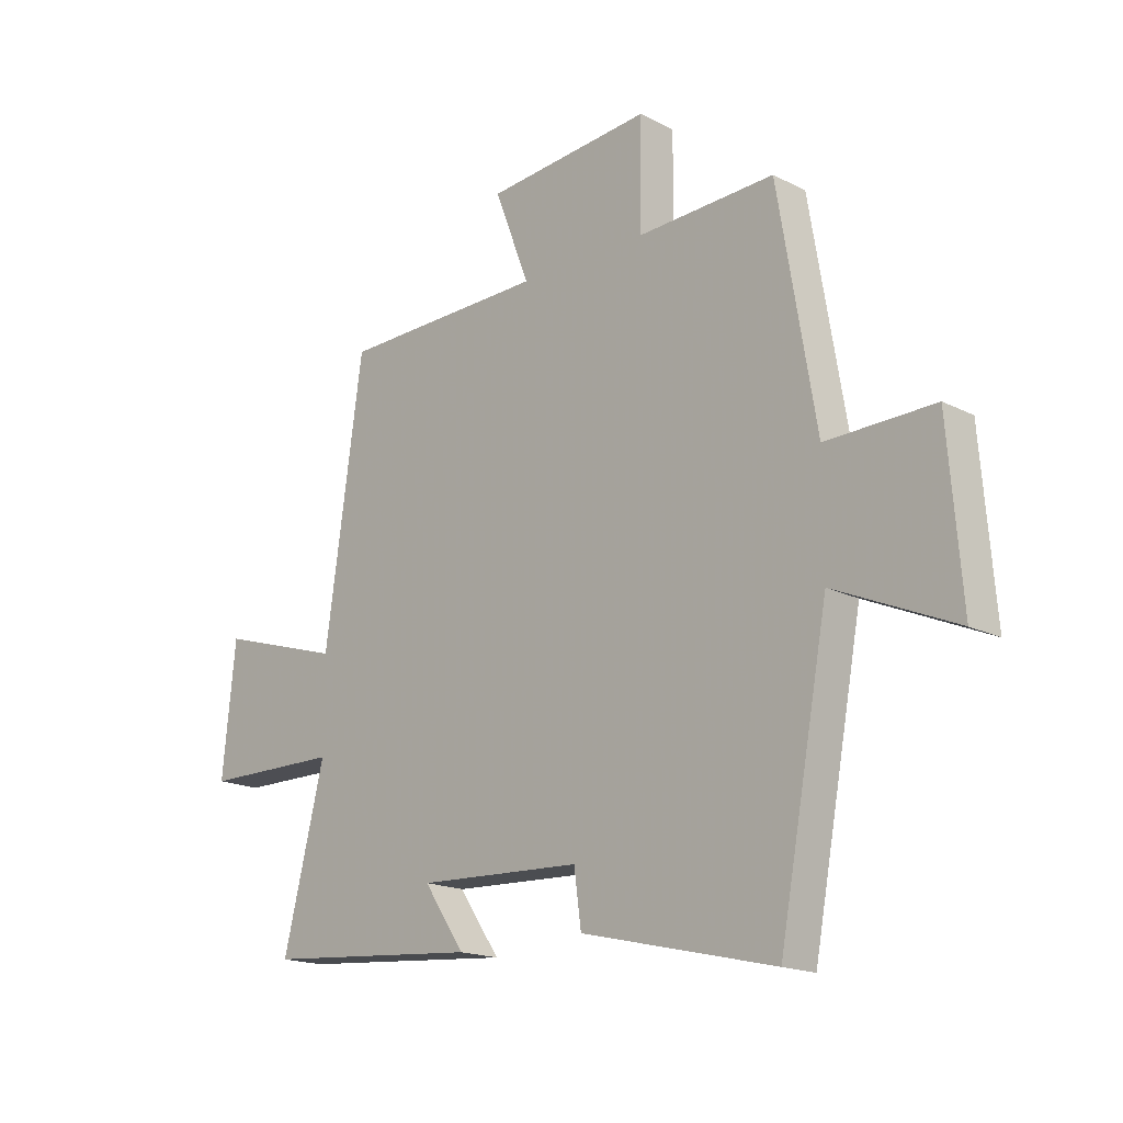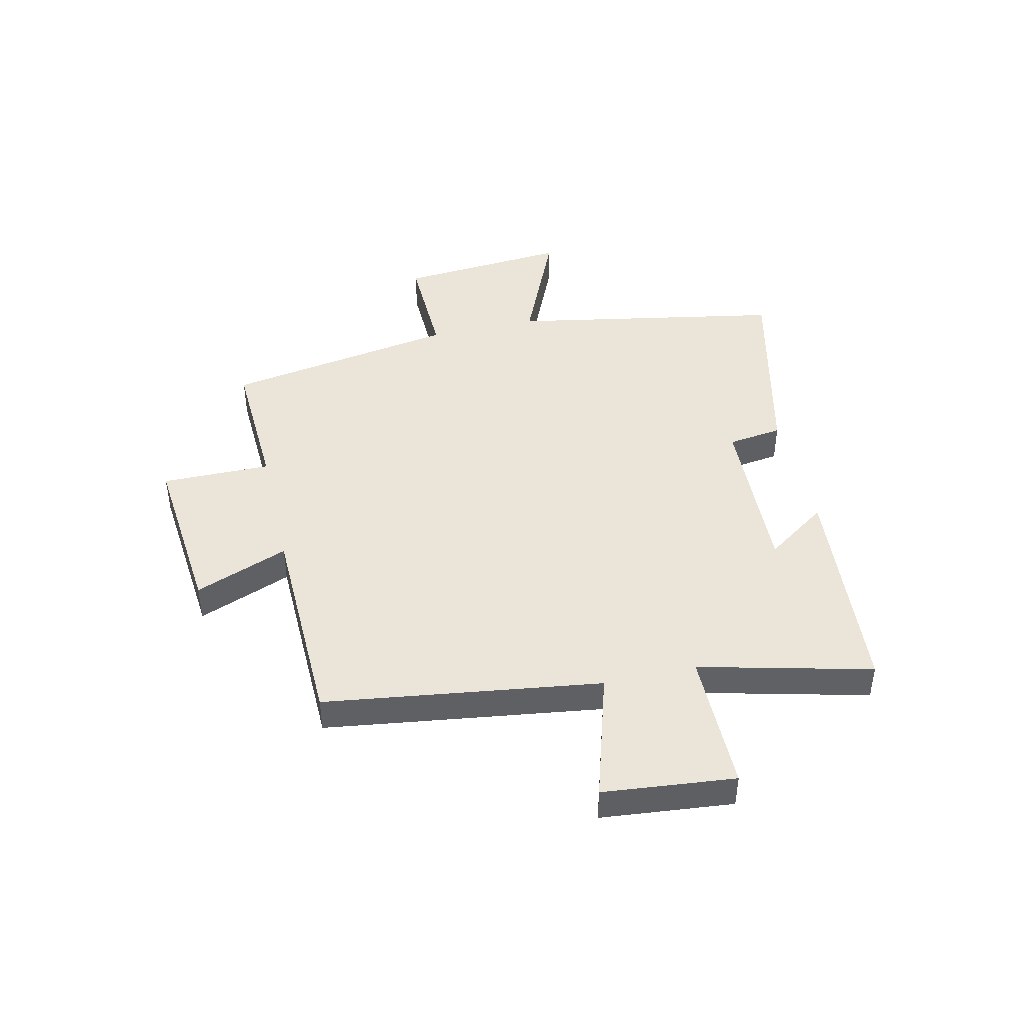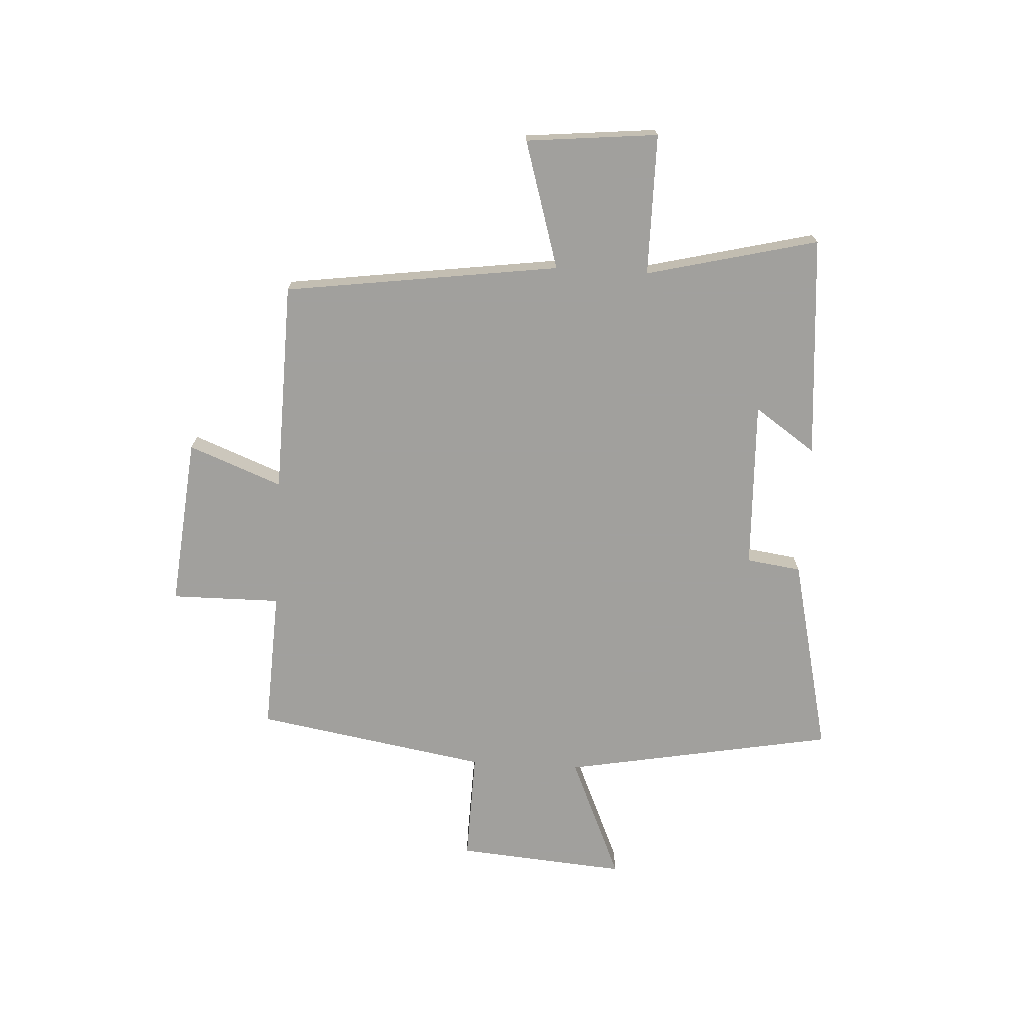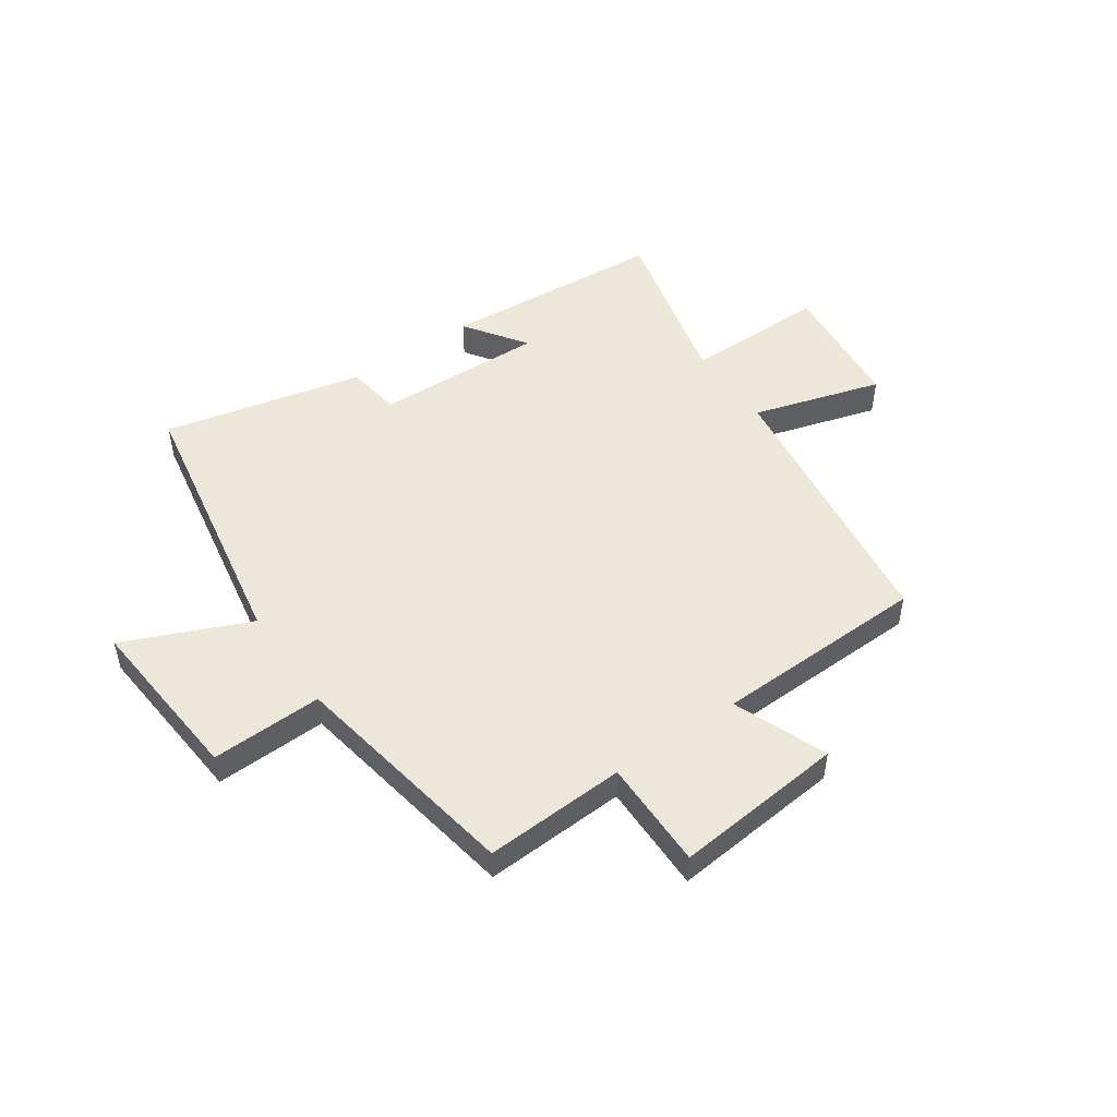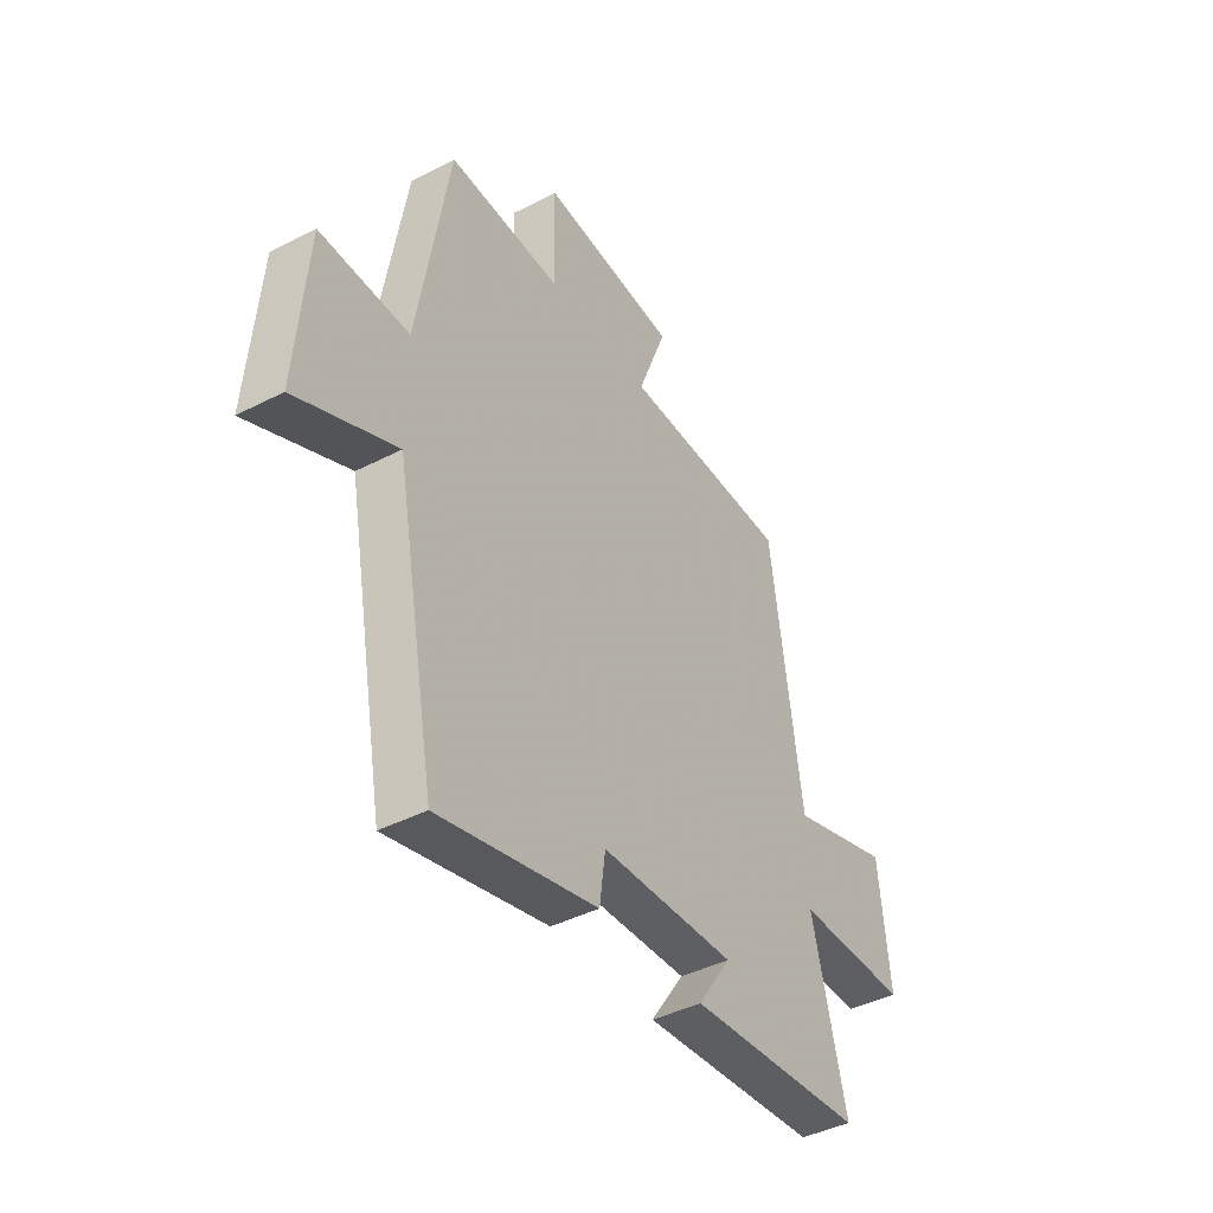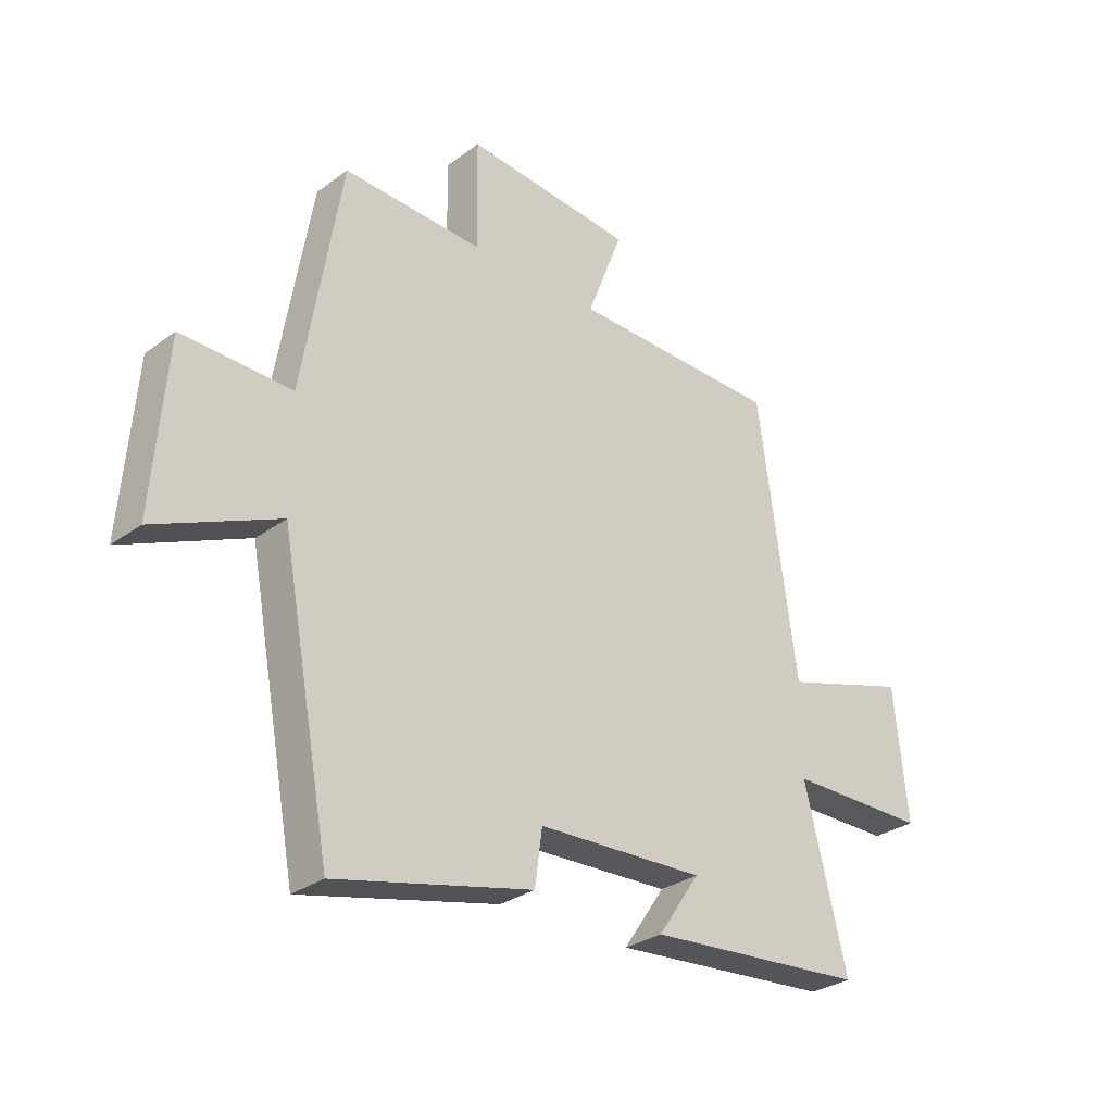
<metadata>
{"format":"obj","ext":"obj","renderer":"f3d","projection":"perspective","resolution":1024,"background":"white","views":[{"elev":-17.4,"azim":-135.4,"up":"+Z"},{"elev":44.5,"azim":77.0,"up":"+Y"},{"elev":-71.7,"azim":86.6,"up":"+Y"},{"elev":50.1,"azim":-35.0,"up":"+Y"},{"elev":-41.8,"azim":-58.1,"up":"+Z"},{"elev":-29.6,"azim":-42.9,"up":"+Z"}]}
</metadata>
<code>
v -0.41 0.07 -0.583
v -0.5 0.07 -0.101
v -0.721 0.07 -0.198
v -0.697 0.07 0.104
v -0.5 0.07 0.099
v -0.431 0.07 0.511
v -0.181 0.07 0.5
v -0.183 0.07 0.694
v 0.119 0.07 0.666
v 0.055 0.07 0.5
v 0.431 0.07 0.492
v 0.5 0.07 0.003
v 0.727 0.07 0.072
v 0.751 0.07 -0.162
v 0.5 0.07 -0.163
v 0.576 0.07 -0.468
v 0.181 0.07 -0.5
v 0.256 0.07 -0.391
v -0.044 0.07 -0.403
v -0.057 0.07 -0.5
v -0.41 0 -0.583
v -0.5 0 -0.101
v -0.721 0 -0.198
v -0.697 0 0.104
v -0.5 0 0.099
v -0.431 0 0.511
v -0.181 0 0.5
v -0.183 0 0.694
v 0.119 0 0.666
v 0.055 0 0.5
v 0.431 0 0.492
v 0.5 0 0.003
v 0.727 0 0.072
v 0.751 0 -0.162
v 0.5 0 -0.163
v 0.576 0 -0.468
v 0.181 0 -0.5
v 0.256 0 -0.391
v -0.044 0 -0.403
v -0.057 0 -0.5
f 19 20 1 2
f 18 19 2
f 15 16 17 18
f 15 18 2
f 12 13 14 15
f 10 11 12 15
f 10 15 2
f 7 8 9 10
f 7 10 2 3
f 5 6 7
f 5 7 3
f 3 4 5
f 22 21 40 39
f 22 39 38
f 38 37 36 35
f 22 38 35
f 35 34 33 32
f 35 32 31 30
f 22 35 30
f 30 29 28 27
f 23 22 30 27
f 27 26 25
f 23 27 25
f 25 24 23
f 1 21 22 2
f 2 22 23 3
f 3 23 24 4
f 4 24 25 5
f 5 25 26 6
f 6 26 27 7
f 7 27 28 8
f 8 28 29 9
f 9 29 30 10
f 10 30 31 11
f 11 31 32 12
f 12 32 33 13
f 13 33 34 14
f 14 34 35 15
f 15 35 36 16
f 16 36 37 17
f 17 37 38 18
f 18 38 39 19
f 19 39 40 20
f 20 40 21 1

</code>
